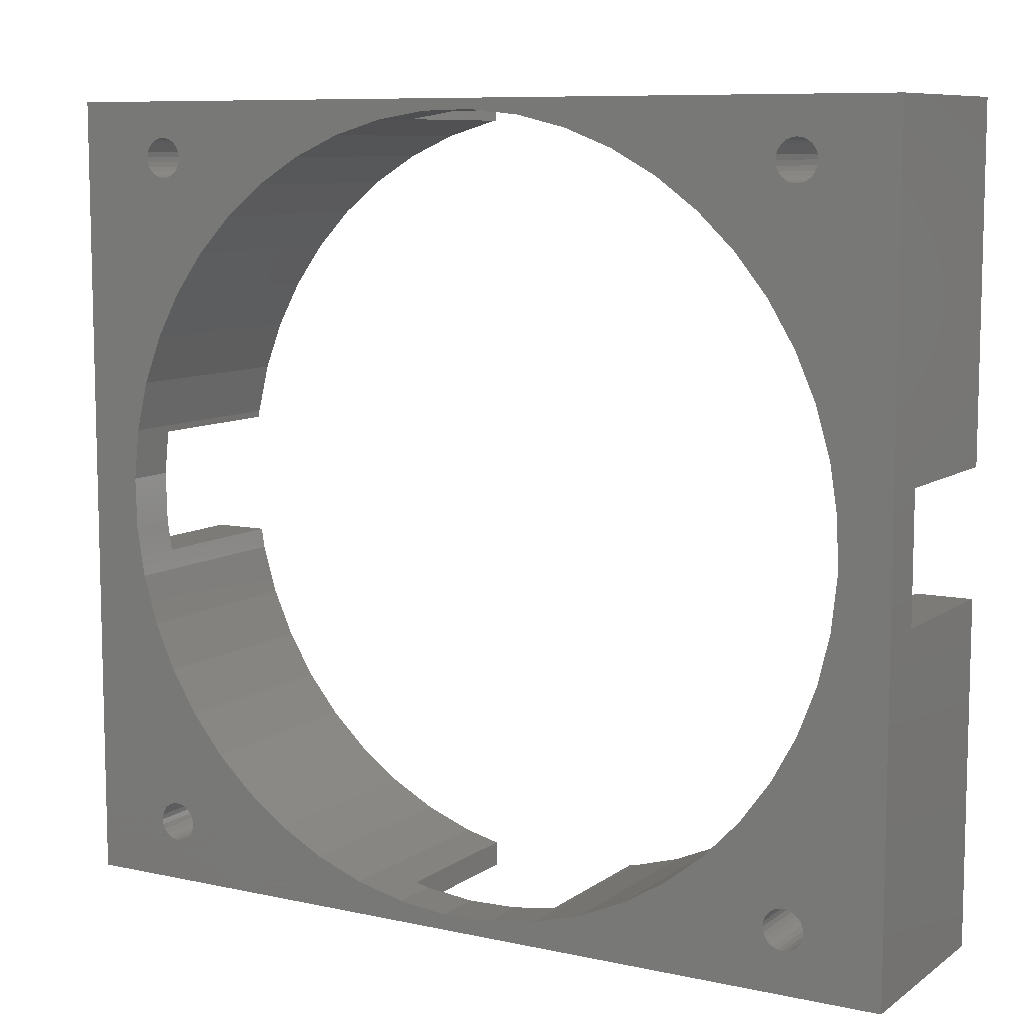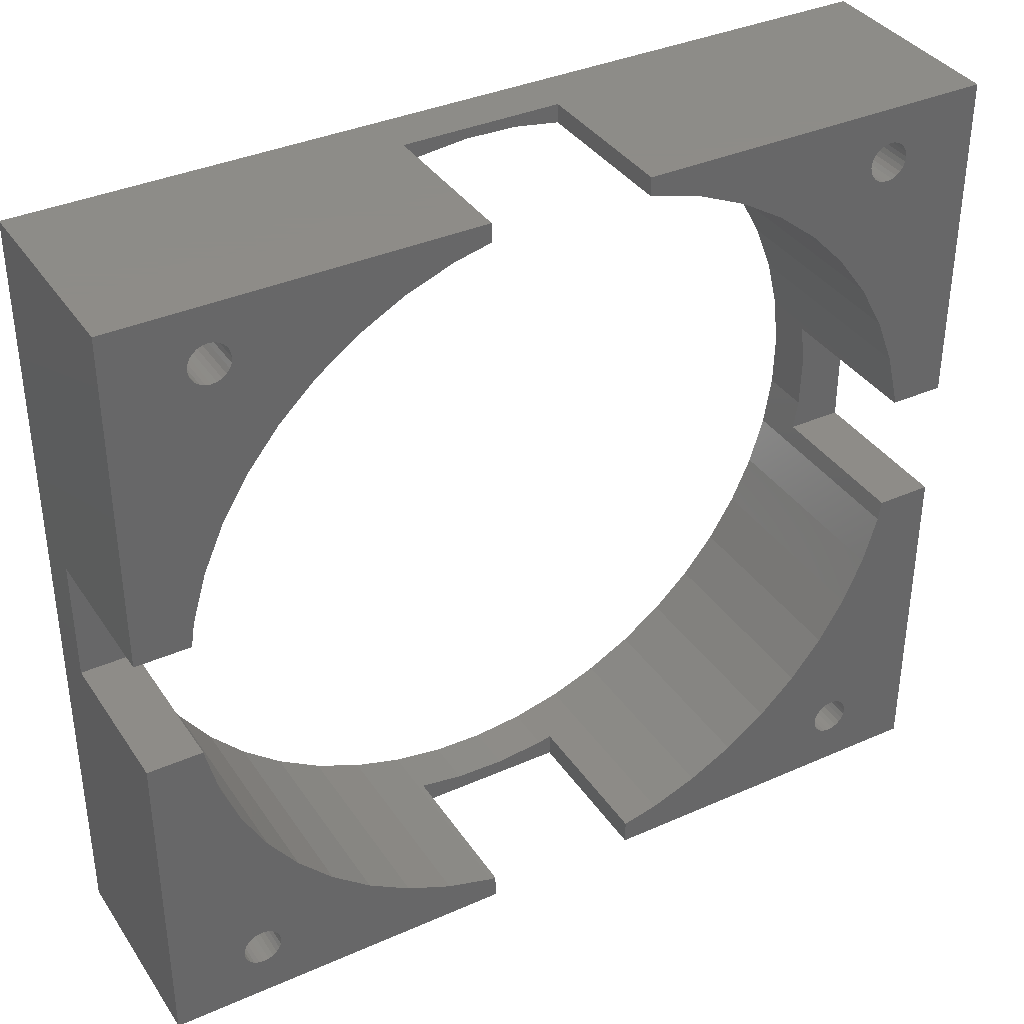
<metadata>
{"format":"stl","ext":"stl","renderer":"f3d","projection":"perspective","resolution":1024,"background":"white","views":[{"elev":8.8,"azim":30.2,"up":"+Y"},{"elev":36.8,"azim":150.2,"up":"+Y"}]}
</metadata>
<code>
# stl→obj: 332 verts, 680 faces
v 34.49 -14.76 -10.5
v 36.34 -16.52 8.437e-12
v 34.49 -14.76 9.613e-12
v 36.34 -16.52 -10.5
v 37.94 -18.5 -10.5
v 37.94 -18.5 7.11e-12
v 7.659 -42.94 -9.232e-12
v 6.057 -40.96 -10.5
v 6.057 -40.96 -7.905e-12
v 7.659 -42.94 -10.5
v 2.974 -34 -3.254e-12
v 2.579 -31.48 -2.5
v 2.579 -31.48 -1.569e-12
v 2.66 -32 -2.5
v 2.817 -33 -2.5
v 2.974 -34 -10.5
v 2.817 -33 -10.5
v 2.516 -28.93 -2.5
v 2.516 -28.93 1.359e-13
v 21.2 -49.21 -2.5
v 18.67 -48.94 -1.324e-11
v 21.2 -49.21 -1.342e-11
v 18.67 -48.94 -2.5
v 2.787 -26.4 1.832e-12
v 2.751 -26.73 -2.5
v 2.787 -26.4 -10.5
v 2.751 -26.73 -10.5
v 2.645 -27.73 -2.5
v 3.387 -23.92 -10.5
v 3.387 -23.92 3.489e-12
v 40.07 -13.03 -10.5
v 40.17 -12.79 1.112e-11
v 40.17 -12.79 -10.5
v 40.07 -13.03 1.095e-11
v 40.2 -12.53 1.129e-11
v 40.2 -12.53 -10.5
v 40.17 -12.27 1.146e-11
v 40.17 -12.27 -10.5
v 40.07 -12.03 -10.5
v 39.91 -11.82 1.176e-11
v 39.91 -11.82 -10.5
v 40.07 -12.03 1.162e-11
v 4.728 -38.78 -10.5
v 4.728 -38.78 -6.449e-12
v 3.694 -36.45 -10.5
v 3.694 -36.45 -4.89e-12
v 38.33 -13.03 1.095e-11
v 38.23 -12.79 -10.5
v 38.23 -12.79 1.112e-11
v 38.33 -13.03 -10.5
v 5.3 -46.06 -10.5
v 5.507 -46.22 -1.124e-11
v 5.3 -46.06 -1.113e-11
v 5.507 -46.22 -10.5
v 38.33 -12.03 1.162e-11
v 38.49 -11.82 -10.5
v 38.49 -11.82 1.176e-11
v 38.33 -12.03 -10.5
v 38.2 -46.93 -1.171e-11
v 38.23 -46.67 -10.5
v 38.23 -46.67 -1.154e-11
v 38.2 -46.93 -10.5
v 23.75 -49.15 -2.5
v 23.75 -49.15 -1.338e-11
v 28.72 -48.03 -10.5
v 26.27 -48.76 -1.312e-11
v 28.72 -48.03 -1.264e-11
v 26.27 -48.76 -10.5
v 26 -48.8 -2.5
v 26 -48.8 -10.5
v 5.095 -11.57 -10.5
v 5.332 -11.68 1.186e-11
v 5.095 -11.57 1.193e-11
v 5.332 -11.68 -10.5
v 3.801 -12.49 1.131e-11
v 3.844 -12.23 -10.5
v 3.844 -12.23 1.149e-11
v 3.801 -12.49 -10.5
v 5.647 -13.06 -10.5
v 5.756 -12.82 1.109e-11
v 5.756 -12.82 -10.5
v 5.647 -13.06 1.093e-11
v 3.825 -12.75 1.114e-11
v 3.825 -12.75 -10.5
v 3.916 -13 1.098e-11
v 3.916 -13 -10.5
v 38.49 -13.24 1.082e-11
v 38.49 -13.24 -10.5
v 38.7 -13.4 -10.5
v 38.7 -13.4 1.071e-11
v 38.94 -13.49 -10.5
v 38.94 -13.49 1.064e-11
v 39.2 -13.53 -10.5
v 39.2 -13.53 1.062e-11
v 39.46 -13.49 -10.5
v 39.46 -13.49 1.064e-11
v 39.7 -13.4 -10.5
v 39.7 -13.4 1.071e-11
v 39.91 -13.24 -10.5
v 39.91 -13.24 1.082e-11
v 38.23 -12.27 1.146e-11
v 38.23 -12.27 -10.5
v 38.2 -12.53 1.129e-11
v 38.2 -12.53 -10.5
v 5.766 -46.67 -10.5
v 5.666 -46.43 -1.138e-11
v 5.666 -46.43 -10.5
v 5.766 -46.67 -1.154e-11
v 30.19 -12.03 -10.5
v 32.43 -13.25 1.062e-11
v 30.19 -12.03 1.143e-11
v 32.43 -13.25 -10.5
v 31.05 -47 -10.5
v 31.05 -47 -1.195e-11
v 44 -9.729 1.316e-11
v 44 -26.73 -2.5
v 44 -9.729 -10.5
v 44 -50 -1.376e-11
v 44 -33 -2.5
v 44 -50 -10.5
v 44 -33 -10.5
v 44 -26.73 -10.5
v 35.21 -44.07 -10.5
v 33.23 -45.67 -1.106e-11
v 35.21 -44.07 -9.986e-12
v 33.23 -45.67 -10.5
v 36.97 -42.22 -8.751e-12
v 36.97 -42.22 -10.5
v 38.47 -40.16 -7.373e-12
v 38.47 -40.16 -10.5
v 20.25 -10.31 -2.5
v 22.8 -10.25 1.263e-11
v 20.25 -10.31 1.259e-11
v 22.8 -10.25 -2.5
v 39.7 -37.92 -5.875e-12
v 39.7 -37.92 -10.5
v 39.27 -20.68 -10.5
v 39.27 -20.68 5.655e-12
v 40.31 -23.01 -10.5
v 40.31 -23.01 4.096e-12
v 41.03 -25.46 -10.5
v 41.03 -25.46 2.46e-12
v 4.305 -21.54 5.081e-12
v 4.067 -13.21 1.083e-11
v 4.268 -13.38 1.072e-11
v 4.505 -13.48 1.065e-11
v 5.525 -19.3 6.578e-12
v 4.763 -13.53 1.062e-11
v 5.022 -13.5 1.064e-11
v 5.267 -13.41 1.07e-11
v 5.48 -13.26 1.08e-11
v 7.028 -17.24 7.956e-12
v 5.799 -12.57 1.126e-11
v 3.8 -46.93 -1.171e-11
v 3.834 -46.67 -1.154e-11
v 3.934 -46.43 -1.138e-11
v 4.093 -46.22 -1.124e-11
v 4.3 -46.06 -1.113e-11
v 4.541 -45.96 -1.107e-11
v 4.8 -45.93 -1.104e-11
v 5.059 -45.96 -1.107e-11
v 5.8 -46.93 -1.171e-11
v 0 -50 -1.376e-11
v 0 -9.729 1.316e-11
v 3.834 -47.19 -1.188e-11
v 3.934 -47.43 -1.205e-11
v 4.093 -47.64 -1.218e-11
v 4.3 -47.8 -1.229e-11
v 4.541 -47.89 -1.236e-11
v 4.8 -47.93 -1.238e-11
v 5.059 -47.89 -1.236e-11
v 5.3 -47.8 -1.229e-11
v 5.507 -47.64 -1.218e-11
v 5.666 -47.43 -1.205e-11
v 5.766 -47.19 -1.188e-11
v 16.19 -48.34 -1.284e-11
v 13.81 -47.42 -1.223e-11
v 11.57 -46.2 -1.141e-11
v 9.506 -44.7 -1.041e-11
v 38.7 -47.8 -1.229e-11
v 38.49 -47.64 -1.218e-11
v 38.33 -47.43 -1.205e-11
v 38.23 -47.19 -1.188e-11
v 38.94 -47.89 -1.236e-11
v 39.2 -47.93 -1.238e-11
v 39.46 -47.89 -1.236e-11
v 39.7 -47.8 -1.229e-11
v 39.91 -47.64 -1.218e-11
v 40.07 -47.43 -1.205e-11
v 40.17 -47.19 -1.188e-11
v 40.2 -46.93 -1.171e-11
v 40.61 -35.54 -4.284e-12
v 41.21 -33.06 -2.626e-12
v 41.48 -30.53 -9.304e-13
v 4.837 -11.53 1.196e-11
v 4.578 -11.55 1.194e-11
v 4.333 -11.64 1.188e-11
v 4.12 -11.8 1.178e-11
v 3.953 -12 1.164e-11
v 5.533 -11.85 1.174e-11
v 5.684 -12.06 1.16e-11
v 5.775 -12.31 1.144e-11
v 17.73 -10.7 1.232e-11
v 15.28 -11.42 1.184e-11
v 12.95 -12.46 1.115e-11
v 10.77 -13.79 1.026e-11
v 8.787 -15.39 9.191e-12
v 25.33 -10.52 1.245e-11
v 27.81 -11.12 1.205e-11
v 38.94 -11.56 1.194e-11
v 38.7 -11.66 1.187e-11
v 39.2 -11.53 1.196e-11
v 39.46 -11.56 1.194e-11
v 39.7 -11.66 1.187e-11
v 41.42 -27.98 7.746e-13
v 38.33 -46.43 -1.138e-11
v 38.49 -46.22 -1.124e-11
v 38.7 -46.06 -1.113e-11
v 38.94 -45.96 -1.107e-11
v 39.2 -45.93 -1.104e-11
v 39.46 -45.96 -1.107e-11
v 39.7 -46.06 -1.113e-11
v 39.91 -46.22 -1.124e-11
v 40.07 -46.43 -1.138e-11
v 40.17 -46.67 -1.154e-11
v 4.305 -21.54 -10.5
v 26 -9.729 -2.5
v 26 -9.729 -10.5
v 18 -9.729 -2.5
v 0 -9.729 -10.5
v 18 -9.729 -10.5
v 18 -50 -2.5
v 0 -50 -10.5
v 18 -50 -10.5
v 26 -50 -2.5
v 26 -50 -10.5
v 2.054e-13 -33 -2.5
v 0 -33 -10.5
v 0 -26.73 -10.5
v 2.532e-13 -26.73 -2.5
v 16.19 -48.34 -10.5
v 13.81 -47.42 -10.5
v 11.57 -46.2 -10.5
v 9.506 -44.7 -10.5
v 41.48 -30.53 -2.5
v 41.42 -27.98 -2.5
v 41.21 -33.06 -10.5
v 41.22 -33 -2.5
v 41.22 -33 -10.5
v 41.33 -32 -2.5
v 5.525 -19.3 -10.5
v 41.23 -26.73 -10.5
v 41.23 -26.73 -2.5
v 41.38 -27.73 -2.5
v 7.028 -17.24 -10.5
v 40.61 -35.54 -10.5
v 8.787 -15.39 -10.5
v 10.77 -13.79 -10.5
v 12.95 -12.46 -10.5
v 15.28 -11.42 -10.5
v 17.73 -10.7 -10.5
v 18 -10.66 -2.5
v 18 -10.66 -10.5
v 18 -48.78 -2.5
v 18 -48.78 -10.5
v 25.33 -10.52 -2.5
v 26 -10.68 -2.5
v 27.81 -11.12 -10.5
v 26 -10.68 -10.5
v 4.578 -11.55 -10.5
v 4.837 -11.53 -10.5
v 4.333 -11.64 -10.5
v 4.12 -11.8 -10.5
v 3.953 -12 -10.5
v 5.533 -11.85 -10.5
v 4.8 -45.93 -10.5
v 5.059 -45.96 -10.5
v 4.541 -45.96 -10.5
v 4.3 -46.06 -10.5
v 4.093 -46.22 -10.5
v 3.934 -46.43 -10.5
v 3.834 -46.67 -10.5
v 5.507 -47.64 -10.5
v 5.666 -47.43 -10.5
v 3.8 -46.93 -10.5
v 3.834 -47.19 -10.5
v 3.934 -47.43 -10.5
v 4.093 -47.64 -10.5
v 4.3 -47.8 -10.5
v 4.541 -47.89 -10.5
v 38.94 -11.56 -10.5
v 39.2 -11.53 -10.5
v 39.7 -11.66 -10.5
v 39.46 -11.56 -10.5
v 4.067 -13.21 -10.5
v 4.268 -13.38 -10.5
v 4.505 -13.48 -10.5
v 4.763 -13.53 -10.5
v 5.022 -13.5 -10.5
v 5.267 -13.41 -10.5
v 5.684 -12.06 -10.5
v 4.8 -47.93 -10.5
v 5.059 -47.89 -10.5
v 5.3 -47.8 -10.5
v 5.766 -47.19 -10.5
v 5.8 -46.93 -10.5
v 38.7 -11.66 -10.5
v 5.48 -13.26 -10.5
v 5.799 -12.57 -10.5
v 5.775 -12.31 -10.5
v 38.33 -47.43 -10.5
v 38.49 -47.64 -10.5
v 38.7 -47.8 -10.5
v 38.94 -47.89 -10.5
v 39.2 -47.93 -10.5
v 39.46 -47.89 -10.5
v 38.23 -47.19 -10.5
v 39.7 -47.8 -10.5
v 38.94 -45.96 -10.5
v 39.2 -45.93 -10.5
v 39.91 -47.64 -10.5
v 40.07 -47.43 -10.5
v 40.17 -47.19 -10.5
v 40.2 -46.93 -10.5
v 40.17 -46.67 -10.5
v 40.07 -46.43 -10.5
v 39.91 -46.22 -10.5
v 39.7 -46.06 -10.5
v 39.46 -45.96 -10.5
v 38.7 -46.06 -10.5
v 38.49 -46.22 -10.5
v 38.33 -46.43 -10.5
f 1 2 3
f 2 1 4
f 5 2 4
f 2 5 6
f 7 8 9
f 8 7 10
f 11 12 13
f 12 11 14
f 14 11 15
f 15 16 17
f 16 15 11
f 13 18 19
f 18 13 12
f 20 21 22
f 21 20 23
f 24 25 26
f 25 24 19
f 26 25 27
f 25 19 28
f 28 19 18
f 24 29 30
f 29 24 26
f 31 32 33
f 32 31 34
f 33 35 36
f 35 33 32
f 36 37 38
f 37 36 35
f 39 40 41
f 40 39 42
f 9 43 44
f 43 9 8
f 44 45 46
f 45 44 43
f 46 16 11
f 16 46 45
f 47 48 49
f 48 47 50
f 51 52 53
f 52 51 54
f 55 56 57
f 56 55 58
f 59 60 61
f 60 59 62
f 63 22 64
f 22 63 20
f 65 66 67
f 66 65 68
f 66 69 64
f 69 66 68
f 69 68 70
f 63 64 69
f 71 72 73
f 72 71 74
f 75 76 77
f 76 75 78
f 79 80 81
f 80 79 82
f 83 78 75
f 78 83 84
f 85 84 83
f 84 85 86
f 87 50 47
f 50 87 88
f 38 42 39
f 42 38 37
f 89 87 90
f 87 89 88
f 91 90 92
f 90 91 89
f 93 92 94
f 92 93 91
f 95 94 96
f 94 95 93
f 97 96 98
f 96 97 95
f 99 98 100
f 98 99 97
f 99 34 31
f 34 99 100
f 101 58 55
f 58 101 102
f 103 102 101
f 102 103 104
f 49 104 103
f 104 49 48
f 105 106 107
f 106 105 108
f 109 110 111
f 110 109 112
f 113 67 114
f 67 113 65
f 115 116 117
f 116 115 118
f 116 118 119
f 119 120 121
f 120 119 118
f 122 117 116
f 123 124 125
f 124 123 126
f 126 114 124
f 114 126 113
f 123 127 128
f 127 123 125
f 128 129 130
f 129 128 127
f 131 132 133
f 132 131 134
f 130 135 136
f 135 130 129
f 137 6 5
f 6 137 138
f 139 138 137
f 138 139 140
f 141 140 139
f 140 141 142
f 143 75 30
f 75 143 83
f 83 143 85
f 85 143 144
f 144 143 145
f 145 143 146
f 146 143 147
f 146 147 148
f 148 147 149
f 149 147 150
f 150 147 151
f 151 147 82
f 82 147 152
f 82 152 80
f 80 152 153
f 154 44 46
f 44 154 155
f 44 155 156
f 44 156 157
f 44 157 158
f 44 158 159
f 44 159 160
f 44 160 9
f 9 160 161
f 9 161 53
f 9 53 52
f 9 52 106
f 9 106 108
f 9 108 162
f 138 103 6
f 103 138 49
f 49 138 47
f 47 138 87
f 87 138 90
f 90 138 92
f 92 138 94
f 94 138 96
f 96 138 140
f 96 140 98
f 98 140 100
f 100 140 34
f 34 140 32
f 32 140 35
f 163 154 164
f 154 163 165
f 165 163 166
f 166 163 167
f 167 163 168
f 168 163 169
f 169 163 170
f 170 163 22
f 22 163 118
f 164 154 13
f 164 13 19
f 13 154 11
f 11 154 46
f 170 22 171
f 171 22 172
f 172 22 173
f 173 22 21
f 173 21 174
f 174 21 175
f 175 21 162
f 162 21 176
f 162 176 177
f 162 177 178
f 162 178 179
f 162 179 7
f 162 7 9
f 22 118 64
f 64 118 66
f 66 118 67
f 67 118 114
f 114 118 124
f 124 118 180
f 124 180 181
f 124 181 125
f 125 181 182
f 125 182 183
f 125 183 127
f 127 183 59
f 180 118 184
f 184 118 185
f 185 118 186
f 186 118 187
f 187 118 188
f 188 118 189
f 189 118 190
f 190 118 191
f 191 118 192
f 192 118 193
f 193 118 194
f 164 132 115
f 132 164 133
f 133 164 195
f 195 164 196
f 196 164 197
f 197 164 198
f 198 164 199
f 199 164 77
f 77 164 75
f 75 164 19
f 75 19 24
f 75 24 30
f 133 195 73
f 133 73 72
f 133 72 200
f 133 200 201
f 133 201 202
f 133 202 153
f 133 153 203
f 203 153 204
f 204 153 205
f 205 153 206
f 206 153 207
f 207 153 152
f 115 132 208
f 115 208 209
f 115 209 111
f 115 111 110
f 115 110 210
f 210 110 211
f 211 110 3
f 211 3 57
f 57 3 55
f 55 3 2
f 55 2 101
f 101 2 103
f 103 2 6
f 115 210 212
f 115 212 213
f 115 213 214
f 115 214 40
f 115 40 42
f 115 42 37
f 115 37 35
f 115 35 140
f 115 140 142
f 115 142 215
f 115 215 194
f 115 194 118
f 59 129 127
f 129 59 61
f 129 61 216
f 129 216 217
f 129 217 135
f 135 217 218
f 135 218 219
f 135 219 220
f 135 220 221
f 135 221 222
f 135 222 192
f 192 222 223
f 192 223 224
f 192 224 225
f 192 225 191
f 30 226 143
f 226 30 29
f 112 3 110
f 3 112 1
f 115 227 164
f 227 115 117
f 227 117 228
f 164 229 230
f 229 164 227
f 230 229 231
f 163 232 118
f 232 163 233
f 232 233 234
f 118 235 120
f 235 118 232
f 120 235 236
f 233 237 238
f 239 164 230
f 164 239 240
f 164 240 163
f 163 240 237
f 163 237 233
f 241 177 176
f 177 241 242
f 242 178 177
f 178 242 243
f 244 7 179
f 7 244 10
f 245 215 246
f 215 245 194
f 247 248 249
f 250 194 245
f 194 250 193
f 193 250 248
f 193 248 247
f 143 251 147
f 251 143 226
f 252 142 141
f 142 252 253
f 253 215 142
f 215 253 254
f 215 254 246
f 147 255 152
f 255 147 251
f 136 192 256
f 192 136 135
f 256 193 247
f 193 256 192
f 152 257 207
f 257 152 255
f 257 206 207
f 206 257 258
f 258 205 206
f 205 258 259
f 259 204 205
f 204 259 260
f 260 203 204
f 203 260 261
f 203 262 133
f 262 203 261
f 262 261 263
f 131 133 262
f 23 176 21
f 176 23 264
f 264 241 176
f 241 264 265
f 243 179 178
f 179 243 244
f 134 208 132
f 208 134 266
f 266 209 208
f 209 266 267
f 267 268 209
f 268 267 269
f 268 111 209
f 111 268 109
f 270 195 196
f 195 270 271
f 272 196 197
f 196 272 270
f 273 197 198
f 197 273 272
f 199 273 198
f 273 199 274
f 77 274 199
f 274 77 76
f 271 73 195
f 73 271 71
f 74 200 72
f 200 74 275
f 276 161 160
f 161 276 277
f 278 160 159
f 160 278 276
f 279 159 158
f 159 279 278
f 280 158 157
f 158 280 279
f 156 280 157
f 280 156 281
f 155 281 156
f 281 155 282
f 283 174 284
f 174 283 173
f 154 282 155
f 282 154 285
f 165 285 154
f 285 165 286
f 166 286 165
f 286 166 287
f 167 287 166
f 287 167 288
f 289 167 168
f 167 289 288
f 290 168 169
f 168 290 289
f 291 212 210
f 212 291 292
f 293 40 214
f 40 293 41
f 294 214 213
f 214 294 293
f 292 213 212
f 213 292 294
f 144 86 85
f 86 144 295
f 296 144 145
f 144 296 295
f 297 145 146
f 145 297 296
f 298 146 148
f 146 298 297
f 299 148 149
f 148 299 298
f 300 149 150
f 149 300 299
f 15 238 237
f 238 15 17
f 301 200 275
f 200 301 201
f 302 169 170
f 169 302 290
f 303 170 171
f 170 303 302
f 304 171 172
f 171 304 303
f 283 172 173
f 172 283 304
f 284 175 305
f 175 284 174
f 305 162 306
f 162 305 175
f 306 108 105
f 108 306 162
f 307 210 211
f 210 307 291
f 56 211 57
f 211 56 307
f 308 150 151
f 150 308 300
f 308 82 79
f 82 308 151
f 81 153 309
f 153 81 80
f 309 202 310
f 202 309 153
f 310 201 301
f 201 310 202
f 181 311 182
f 311 181 312
f 313 181 180
f 181 313 312
f 314 180 184
f 180 314 313
f 315 184 185
f 184 315 314
f 316 185 186
f 185 316 315
f 107 52 54
f 52 107 106
f 183 62 59
f 62 183 317
f 182 317 183
f 317 182 311
f 318 186 187
f 186 318 316
f 319 220 219
f 220 319 320
f 321 187 188
f 187 321 318
f 321 189 322
f 189 321 188
f 322 190 323
f 190 322 189
f 323 191 324
f 191 323 190
f 324 225 325
f 225 324 191
f 325 224 326
f 224 325 225
f 326 223 327
f 223 326 224
f 229 131 262
f 131 229 227
f 131 227 134
f 134 227 266
f 266 227 267
f 328 223 222
f 223 328 327
f 329 222 221
f 222 329 328
f 320 221 220
f 221 320 329
f 330 219 218
f 219 330 319
f 331 218 217
f 218 331 330
f 216 331 217
f 331 216 332
f 61 332 216
f 332 61 60
f 277 53 161
f 53 277 51
f 23 232 264
f 232 23 235
f 235 23 20
f 235 20 63
f 235 63 69
f 229 263 231
f 263 229 262
f 130 62 128
f 62 130 60
f 60 130 332
f 332 130 331
f 331 130 136
f 331 136 330
f 330 136 319
f 319 136 320
f 320 136 329
f 329 136 328
f 328 136 256
f 328 256 327
f 327 256 326
f 326 256 325
f 325 256 324
f 68 236 70
f 236 68 120
f 120 68 65
f 120 65 113
f 120 113 126
f 120 126 313
f 313 126 312
f 312 126 123
f 312 123 311
f 311 123 317
f 317 123 128
f 317 128 62
f 120 313 314
f 120 314 315
f 120 315 316
f 120 316 318
f 120 318 321
f 120 321 322
f 120 322 323
f 120 323 324
f 120 324 256
f 120 256 247
f 120 247 249
f 120 249 121
f 269 227 228
f 227 269 267
f 230 76 239
f 76 230 274
f 274 230 273
f 273 230 272
f 272 230 270
f 270 230 231
f 239 76 78
f 239 78 27
f 27 78 26
f 26 78 29
f 270 231 271
f 271 231 71
f 71 231 74
f 74 231 275
f 275 231 301
f 301 231 310
f 310 231 309
f 309 231 259
f 309 259 258
f 309 258 257
f 309 257 255
f 259 231 260
f 260 231 261
f 261 231 263
f 78 226 29
f 226 78 84
f 226 84 86
f 226 86 295
f 226 295 296
f 226 296 297
f 226 297 251
f 251 297 298
f 251 298 299
f 251 299 300
f 251 300 308
f 251 308 79
f 251 79 255
f 255 79 81
f 255 81 309
f 43 285 45
f 285 43 282
f 282 43 281
f 281 43 280
f 280 43 279
f 279 43 278
f 278 43 276
f 276 43 8
f 276 8 277
f 277 8 51
f 51 8 54
f 54 8 107
f 107 8 105
f 105 8 306
f 17 233 238
f 233 17 285
f 233 285 286
f 233 286 287
f 233 287 288
f 233 288 289
f 233 289 290
f 233 290 234
f 285 17 16
f 285 16 45
f 234 290 302
f 234 302 303
f 234 303 304
f 234 304 283
f 234 283 284
f 234 284 305
f 234 305 306
f 234 306 243
f 243 306 244
f 244 306 10
f 10 306 8
f 234 243 242
f 234 242 241
f 234 241 265
f 117 269 228
f 269 117 268
f 268 117 109
f 109 117 112
f 112 117 291
f 112 291 307
f 112 307 1
f 1 307 56
f 1 56 58
f 1 58 4
f 4 58 102
f 4 102 104
f 4 104 5
f 291 117 292
f 292 117 294
f 294 117 293
f 293 117 41
f 41 117 39
f 39 117 38
f 38 117 36
f 36 117 139
f 139 117 141
f 141 117 252
f 252 117 122
f 104 137 5
f 137 104 48
f 137 48 50
f 137 50 88
f 137 88 89
f 137 89 91
f 137 91 93
f 137 93 95
f 137 95 139
f 139 95 97
f 139 97 99
f 139 99 31
f 139 31 33
f 139 33 36
f 70 235 69
f 235 70 236
f 232 265 264
f 265 232 234
f 121 248 119
f 248 121 249
f 253 122 116
f 122 253 252
f 25 18 240
f 18 25 28
f 240 15 237
f 15 240 12
f 12 240 18
f 15 12 14
f 116 254 253
f 254 116 246
f 246 116 245
f 245 116 119
f 250 119 248
f 119 250 245
f 239 25 240
f 25 239 27

</code>
